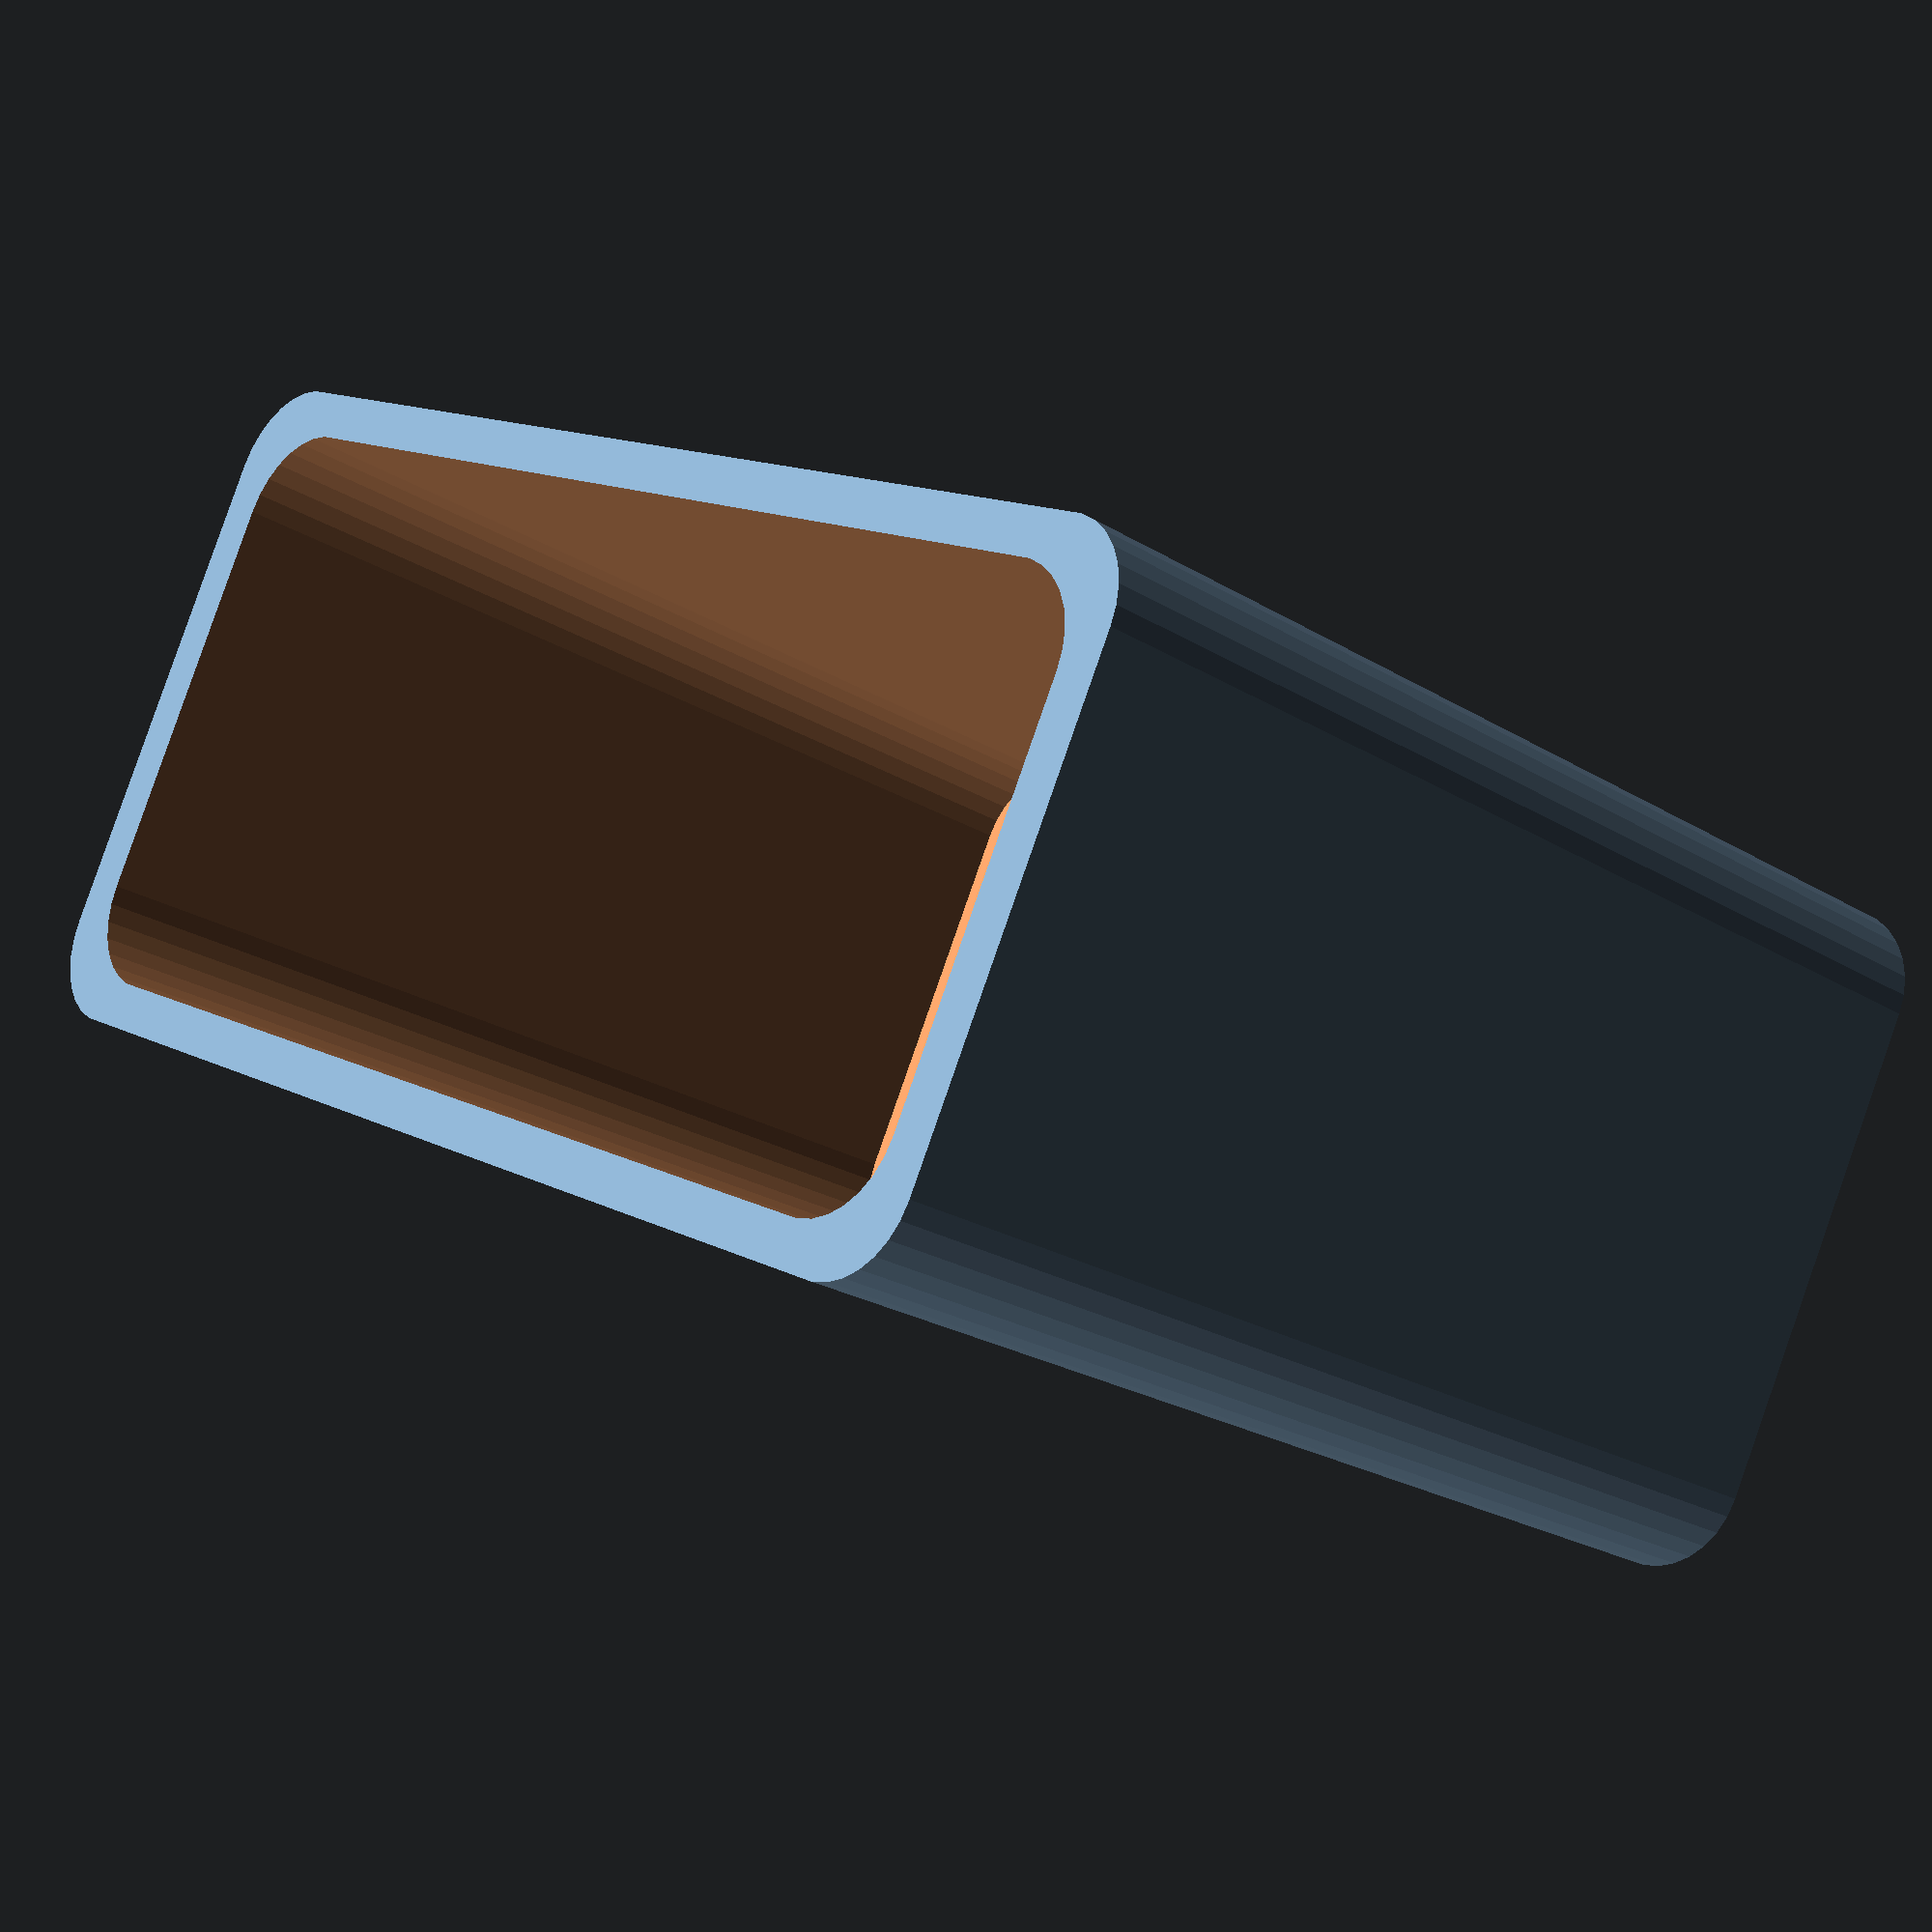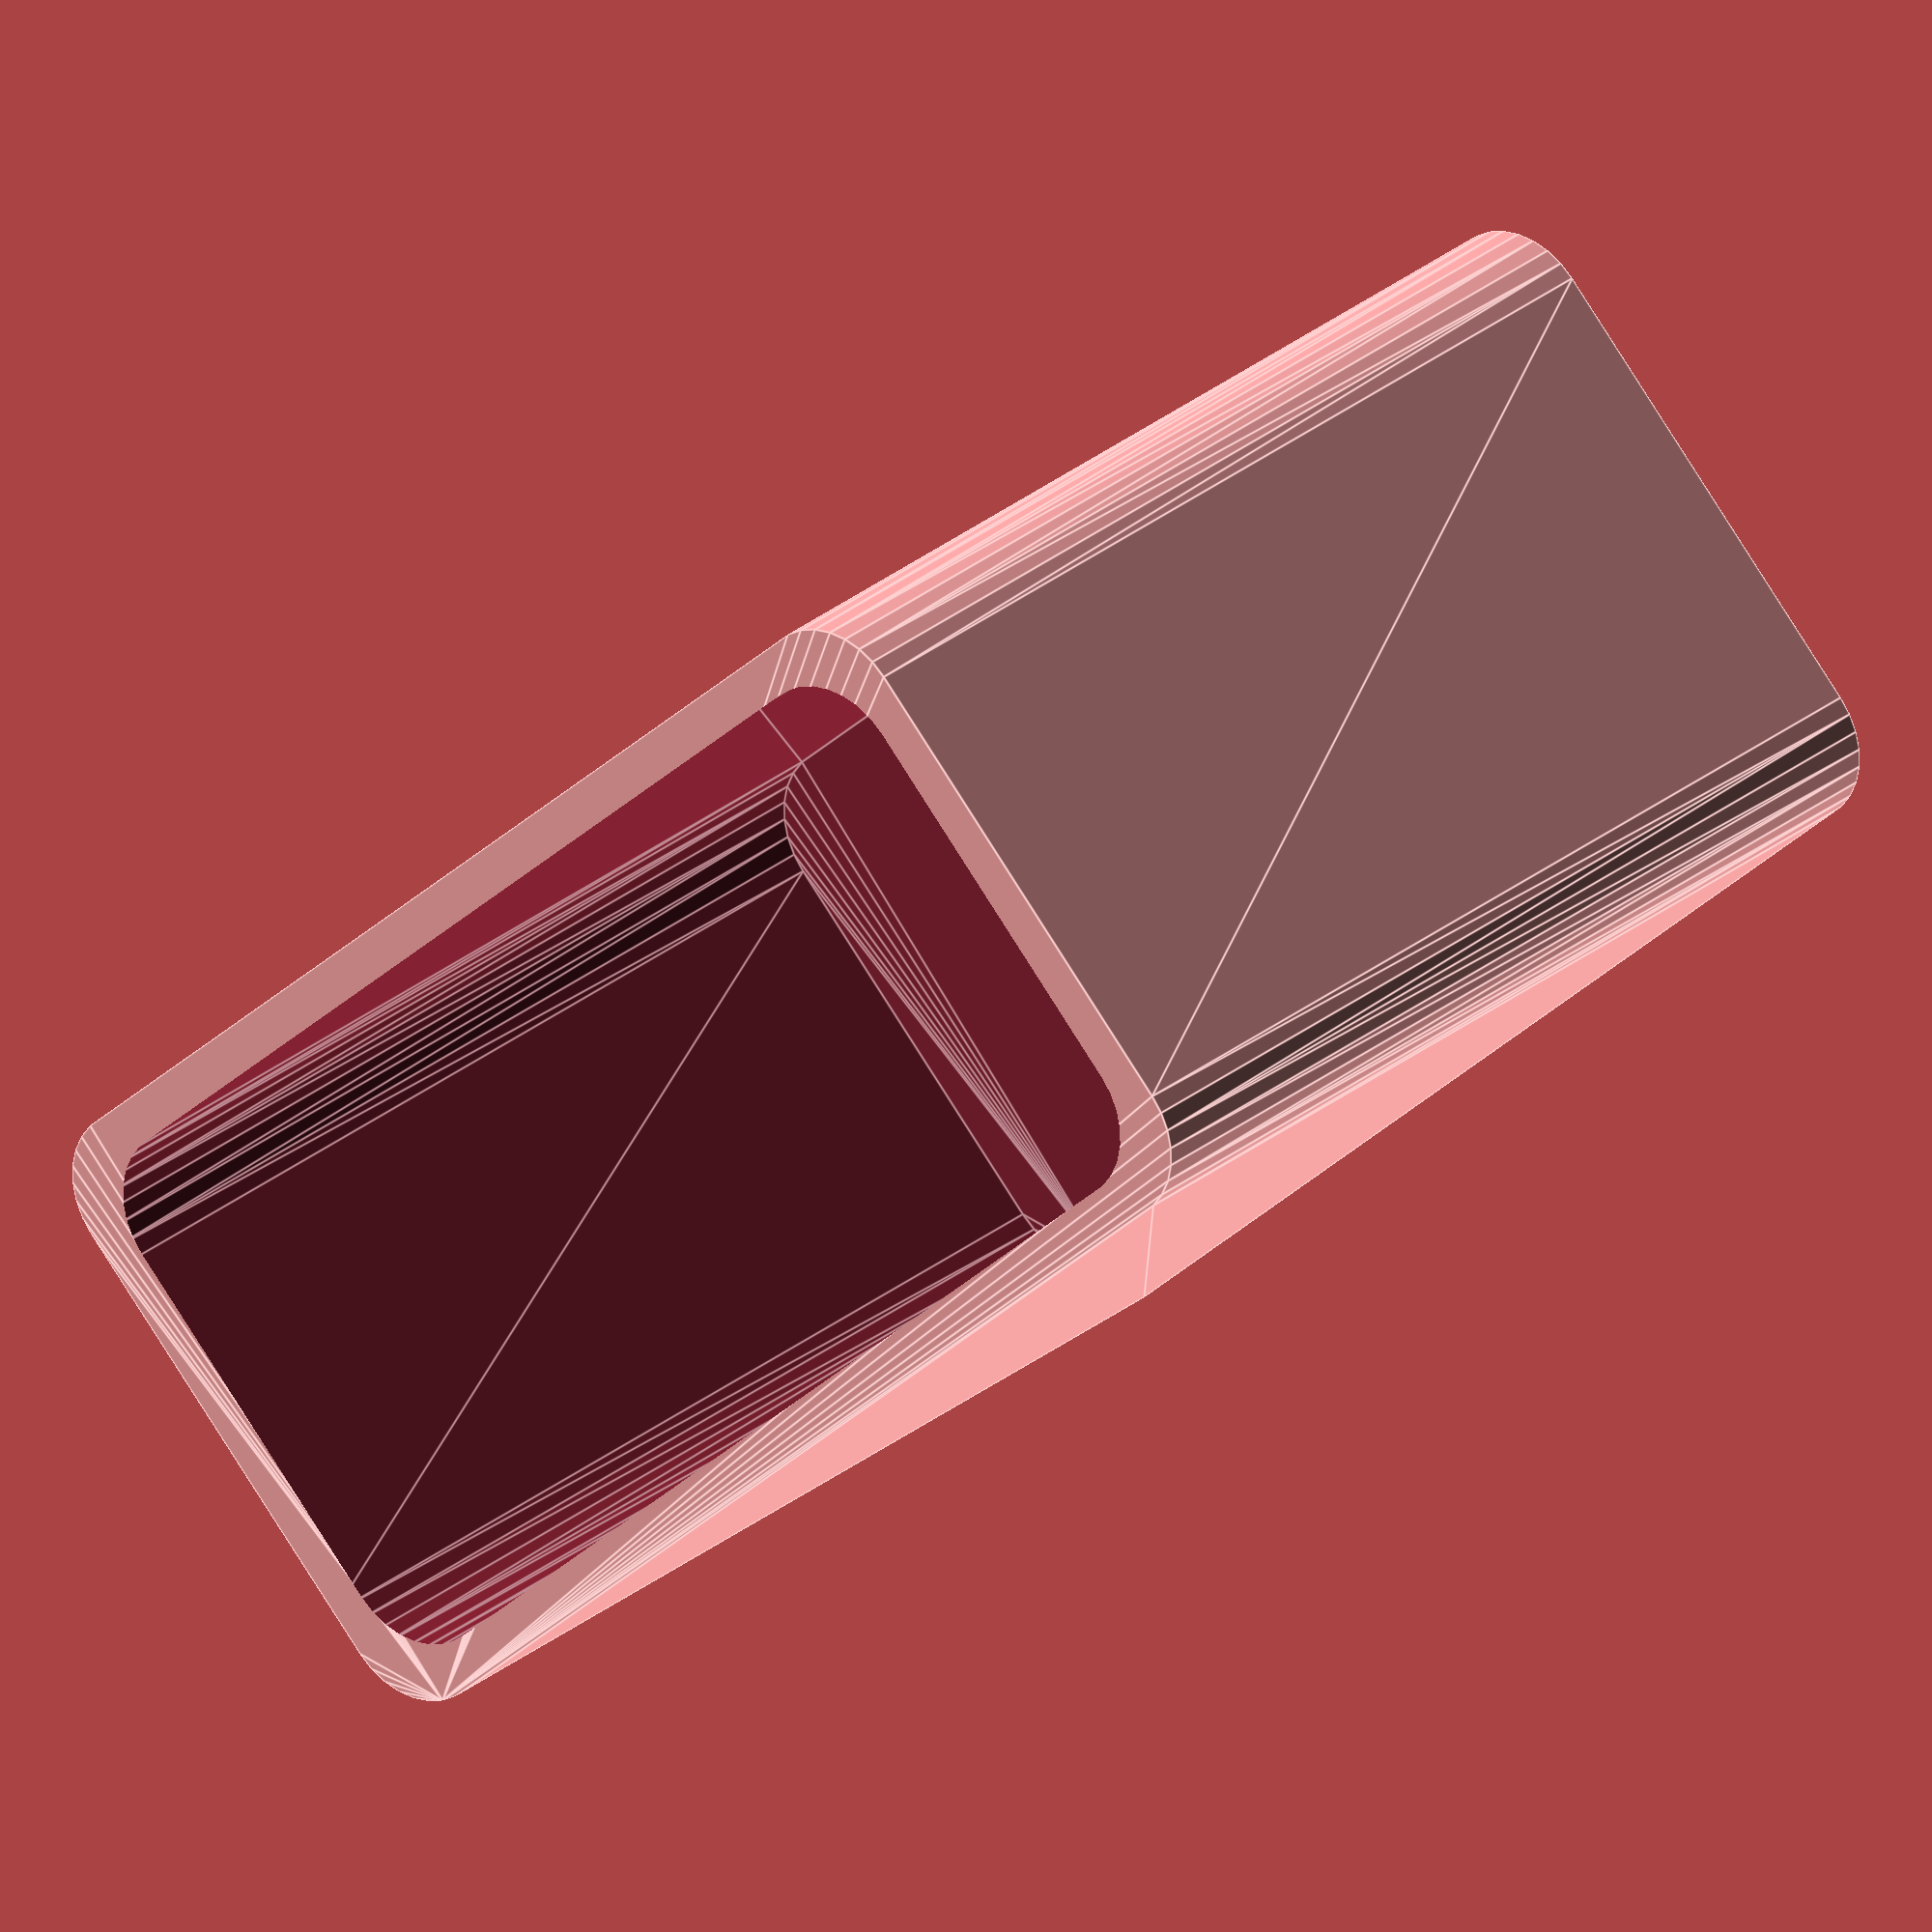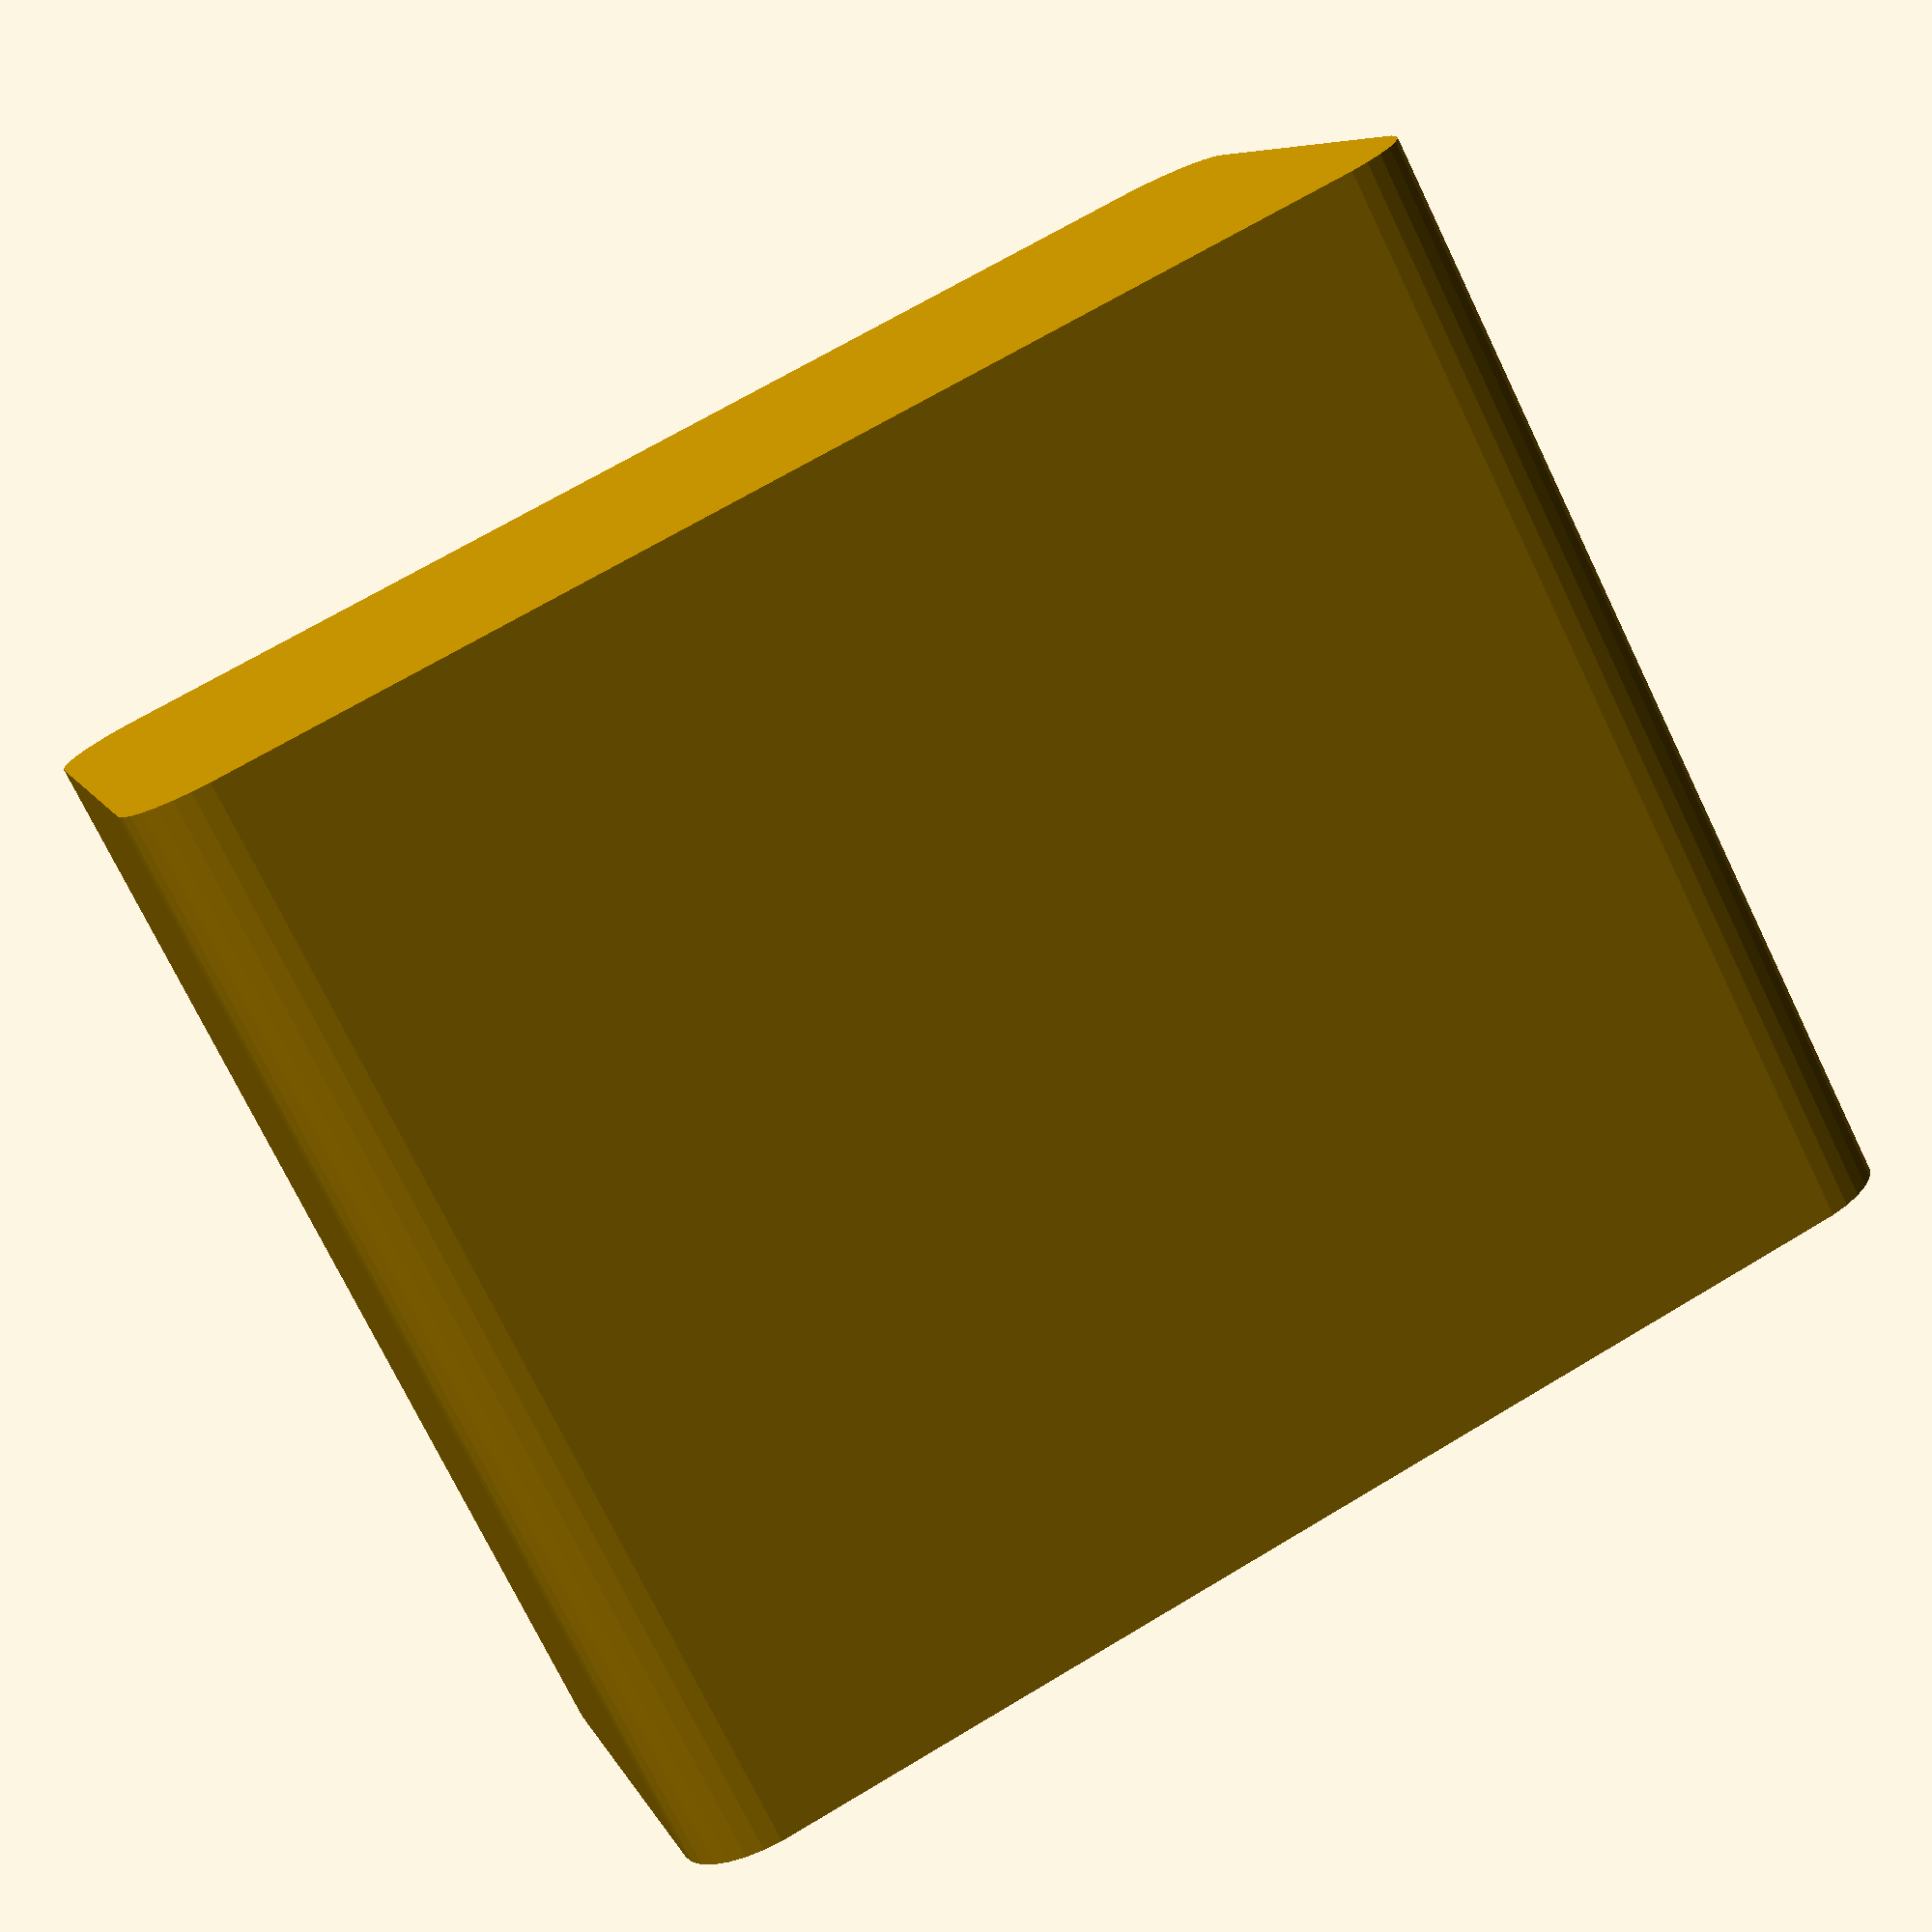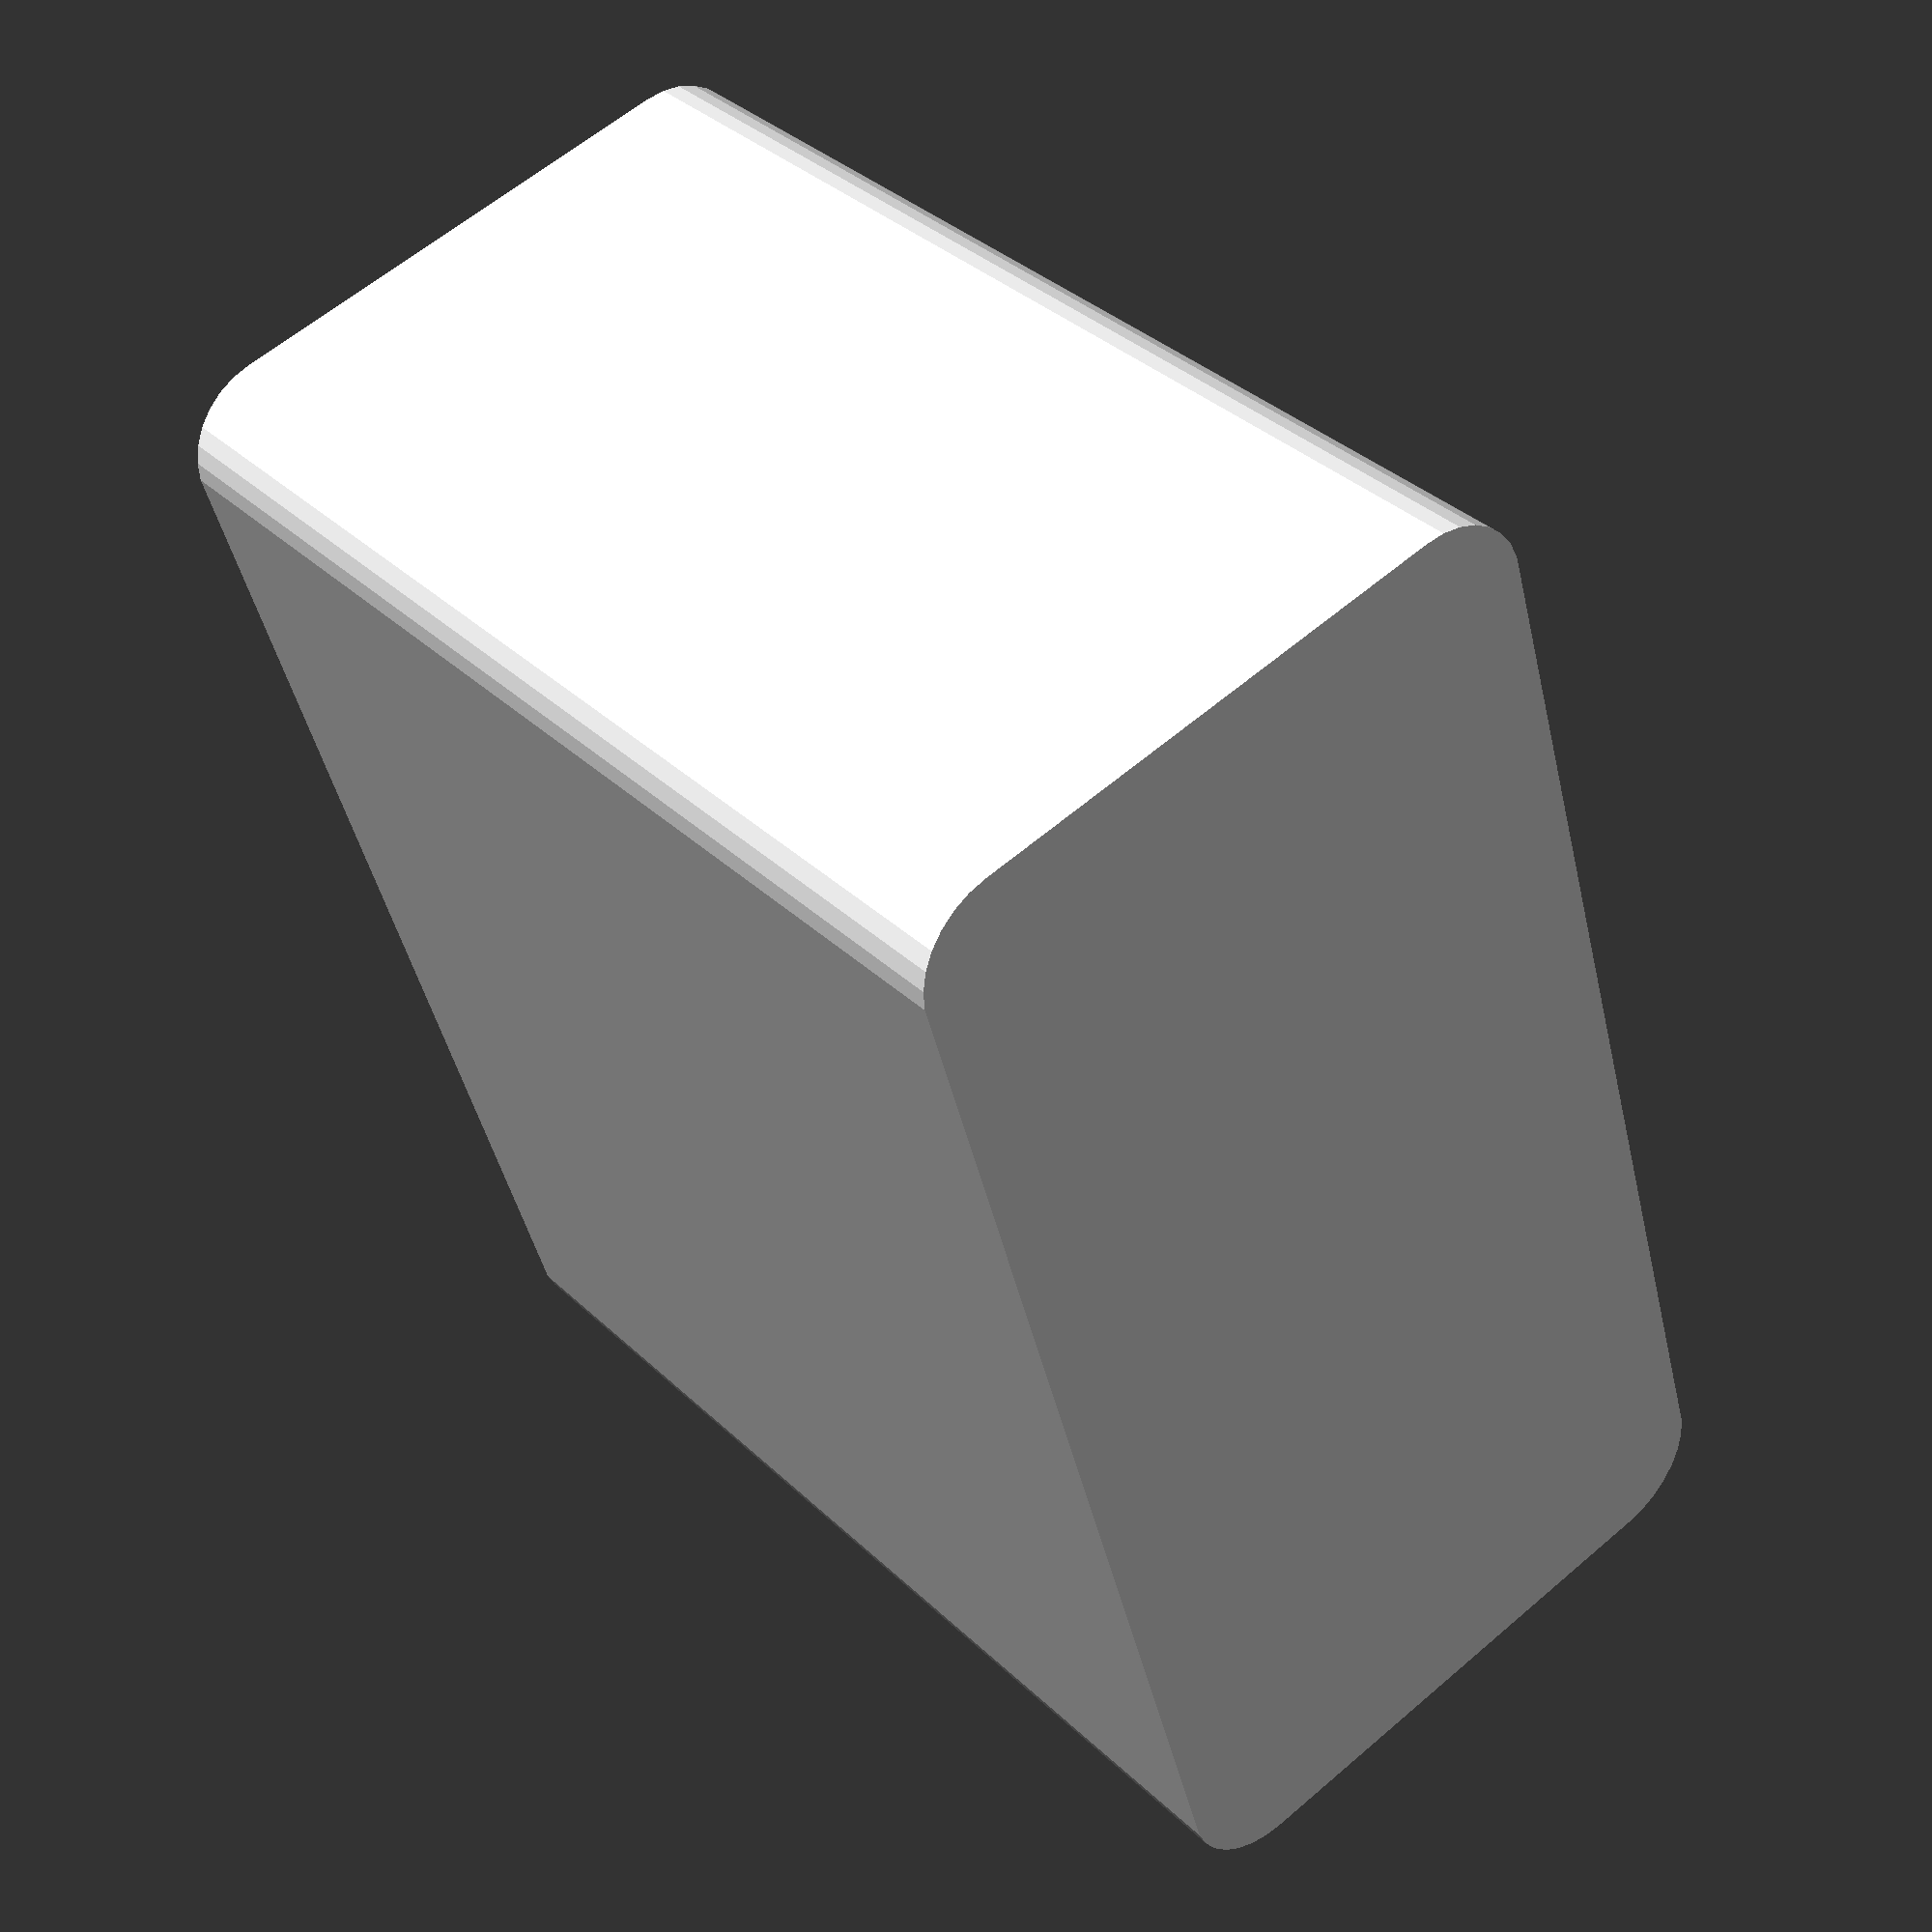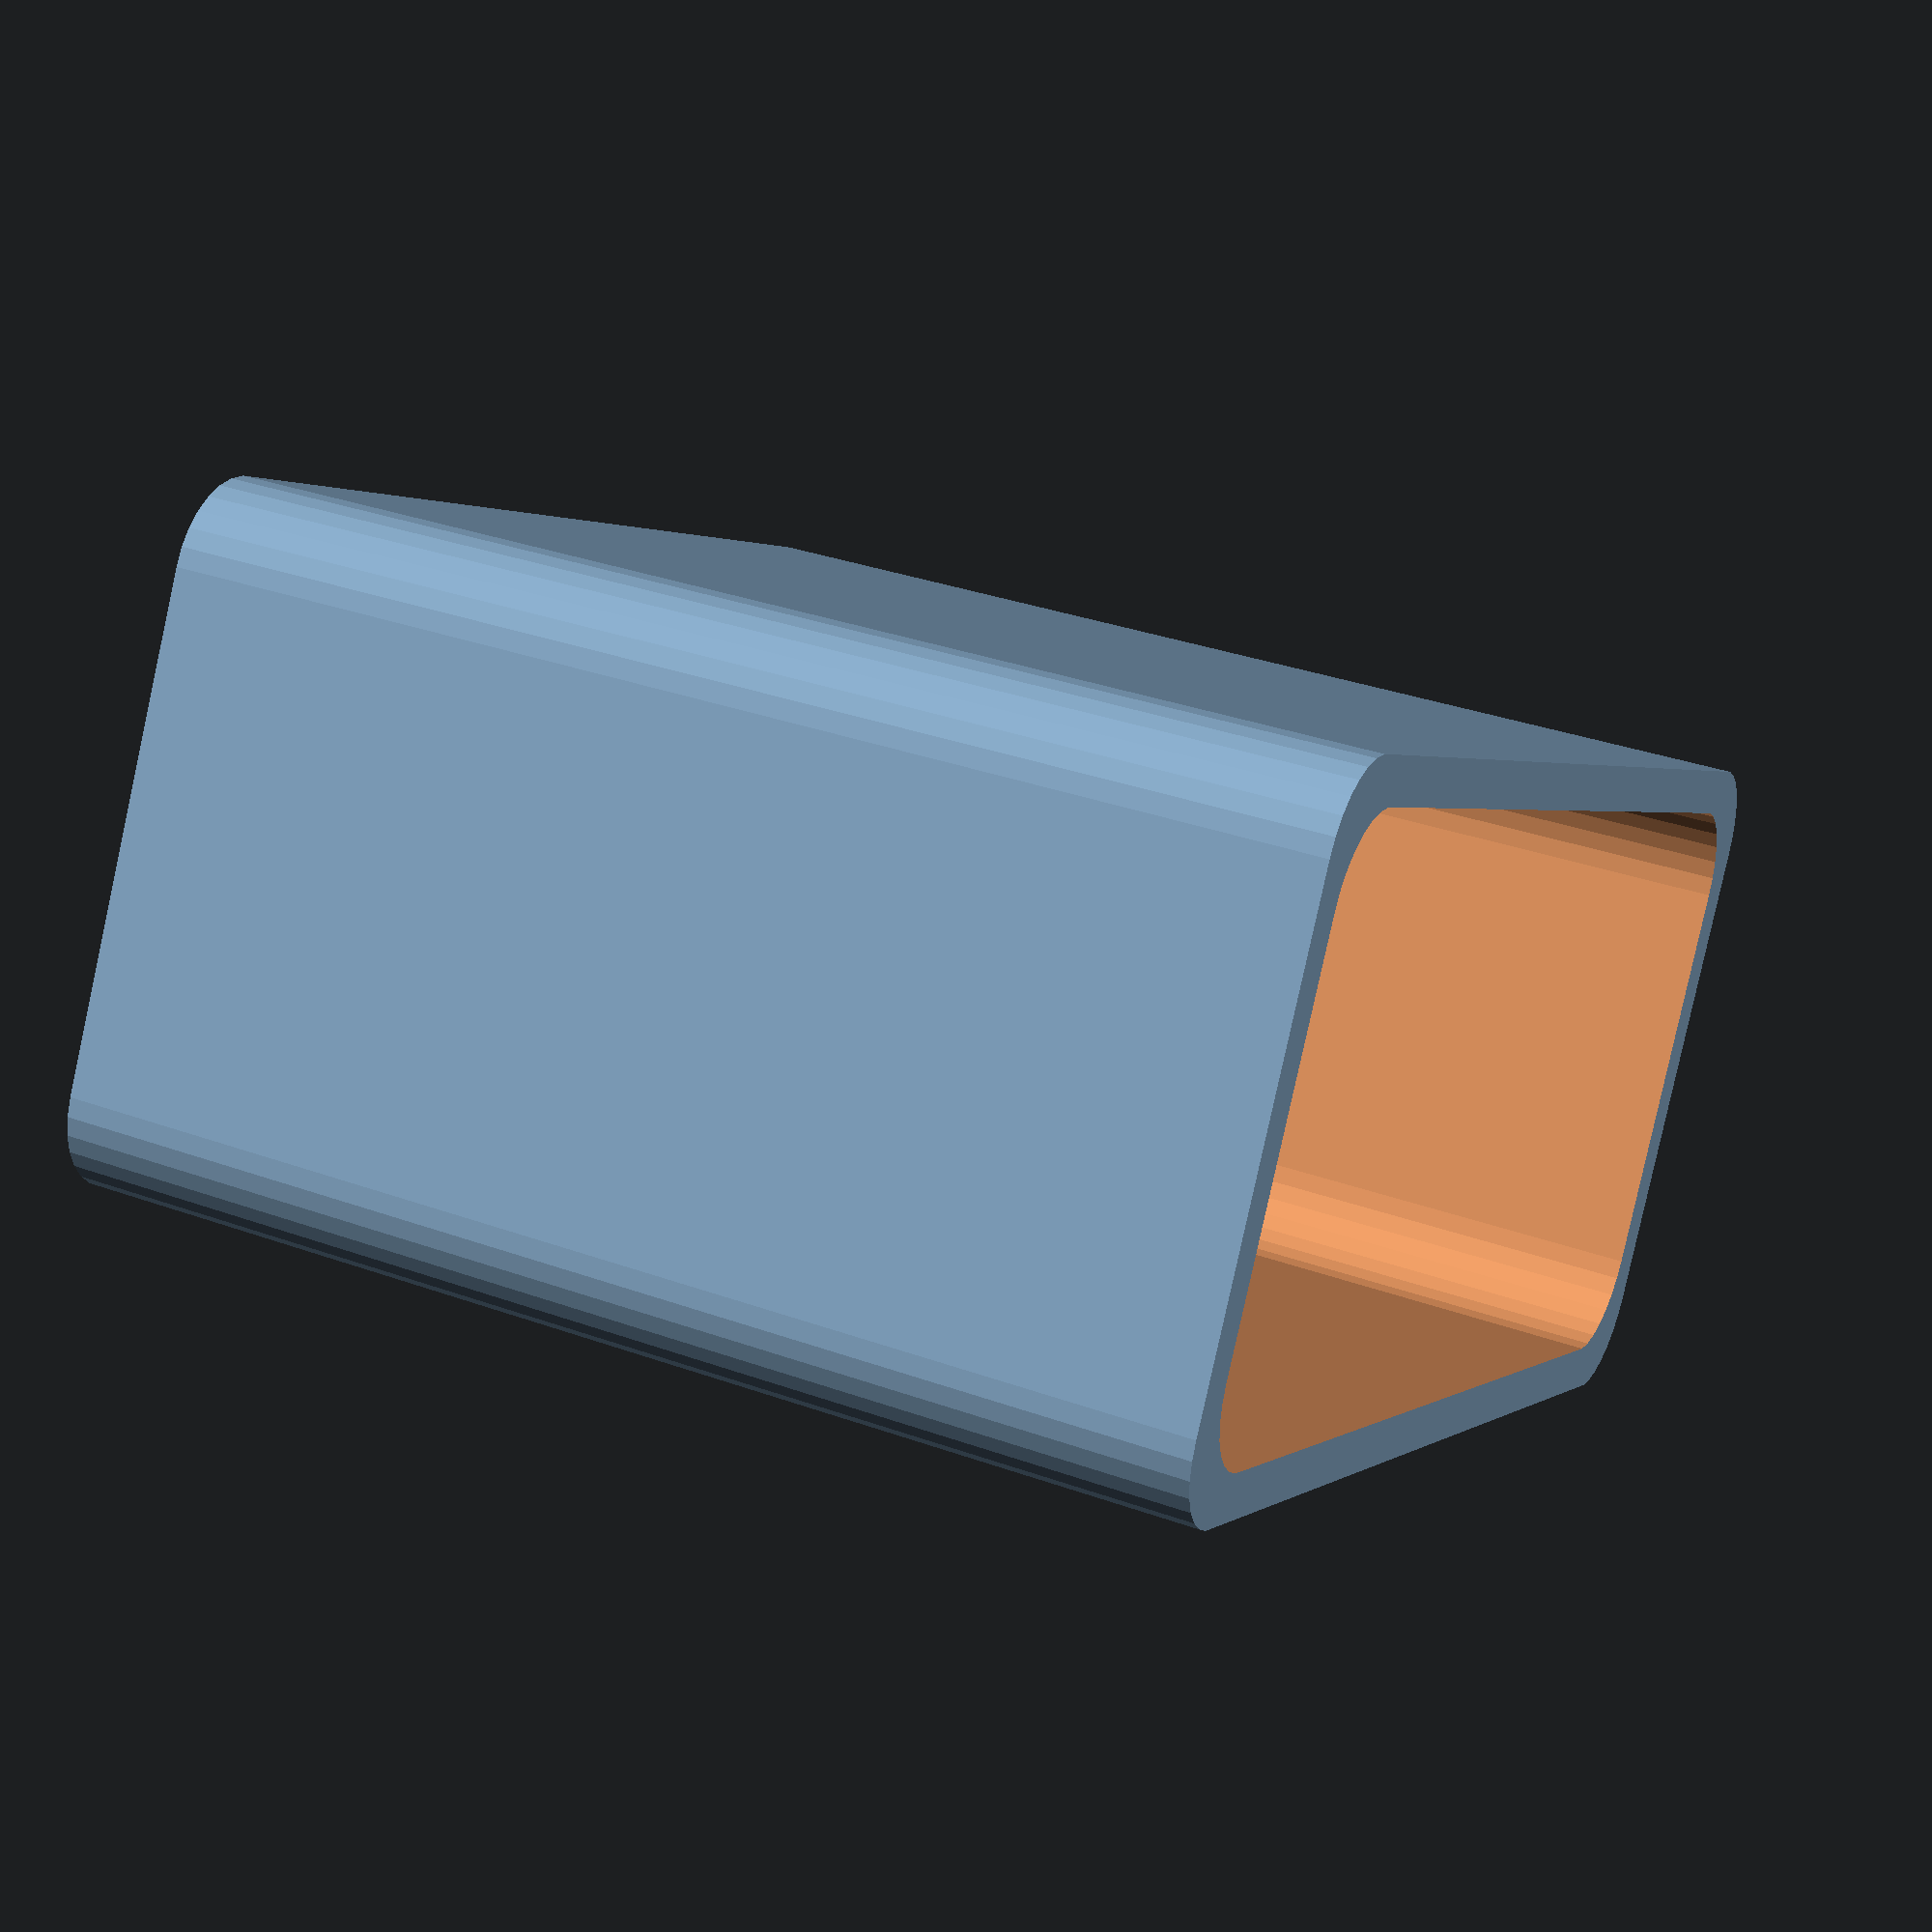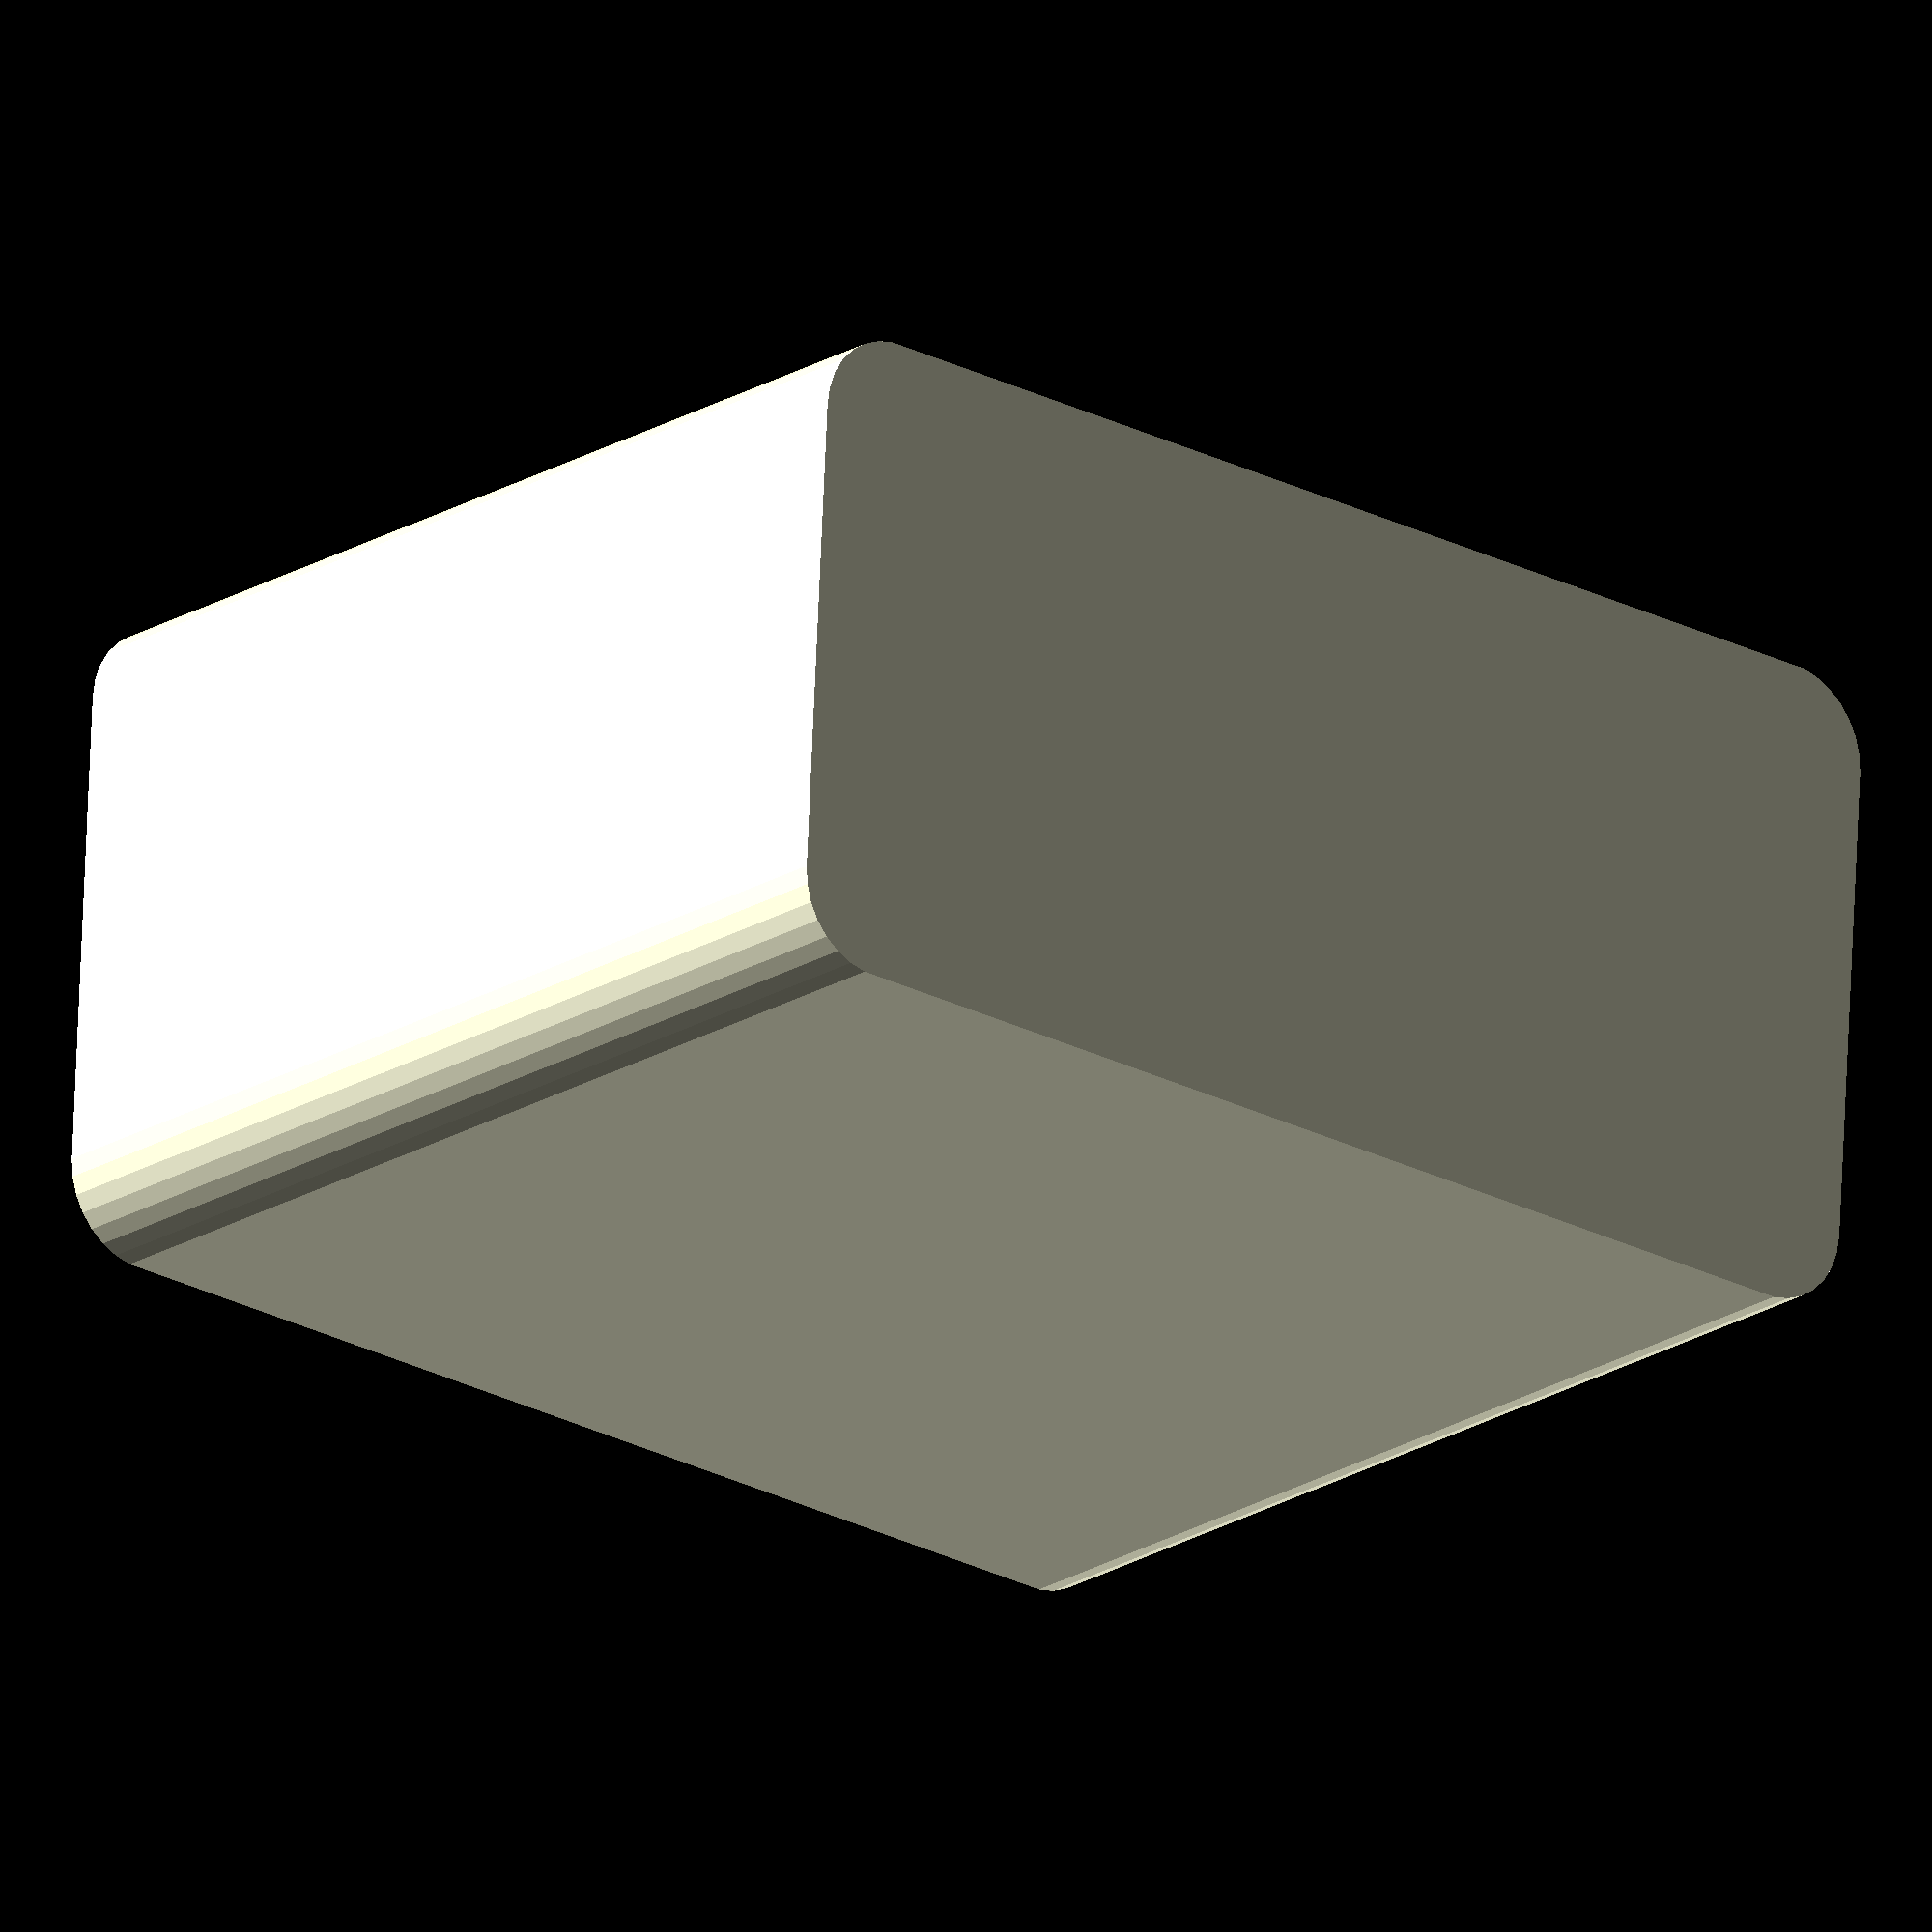
<openscad>
$fs=0.1;

DoosH(60,50,30,8,2);

module DoosH(width,depth,height,dia,dikte=3) {
 difference() {
  hull() {
   translate([dia/2,depth,dia/2]) rotate([90,0,0])cylinder(d=dia,h=depth);
   translate([width-dia/2,depth,dia/2]) rotate([90,0,0])cylinder(d=dia,h=depth);
   translate([width-dia/2,depth,height-dia/2]) rotate([90,0,0])cylinder(d=dia,h=depth);
   translate([dia/2,depth,height-dia/2]) rotate([90,0,0])cylinder(d=dia,h=depth);  
  }  
  translate([0,-dikte,0])hull() {
   translate([dia/2+dikte,depth,dia/2+dikte]) rotate([90,0,0])cylinder(d=dia,h=depth);
   translate([width-dia/2-dikte,depth,dia/2+dikte]) rotate([90,0,0])cylinder(d=dia,h=depth);
   translate([width-dia/2-dikte,depth,height-dia/2-dikte]) rotate([90,0,0])cylinder(d=dia,h=depth);
   translate([dia/2+dikte,depth,height-dia/2-dikte]) rotate([90,0,0])cylinder(d=dia,h=depth);  
  }  
 }
}


</openscad>
<views>
elev=273.7 azim=132.3 roll=19.3 proj=p view=solid
elev=93.0 azim=313.8 roll=212.6 proj=o view=edges
elev=352.7 azim=333.0 roll=344.1 proj=p view=solid
elev=299.9 azim=70.5 roll=48.6 proj=p view=wireframe
elev=263.2 azim=113.3 roll=192.4 proj=p view=wireframe
elev=111.9 azim=220.5 roll=177.6 proj=o view=wireframe
</views>
